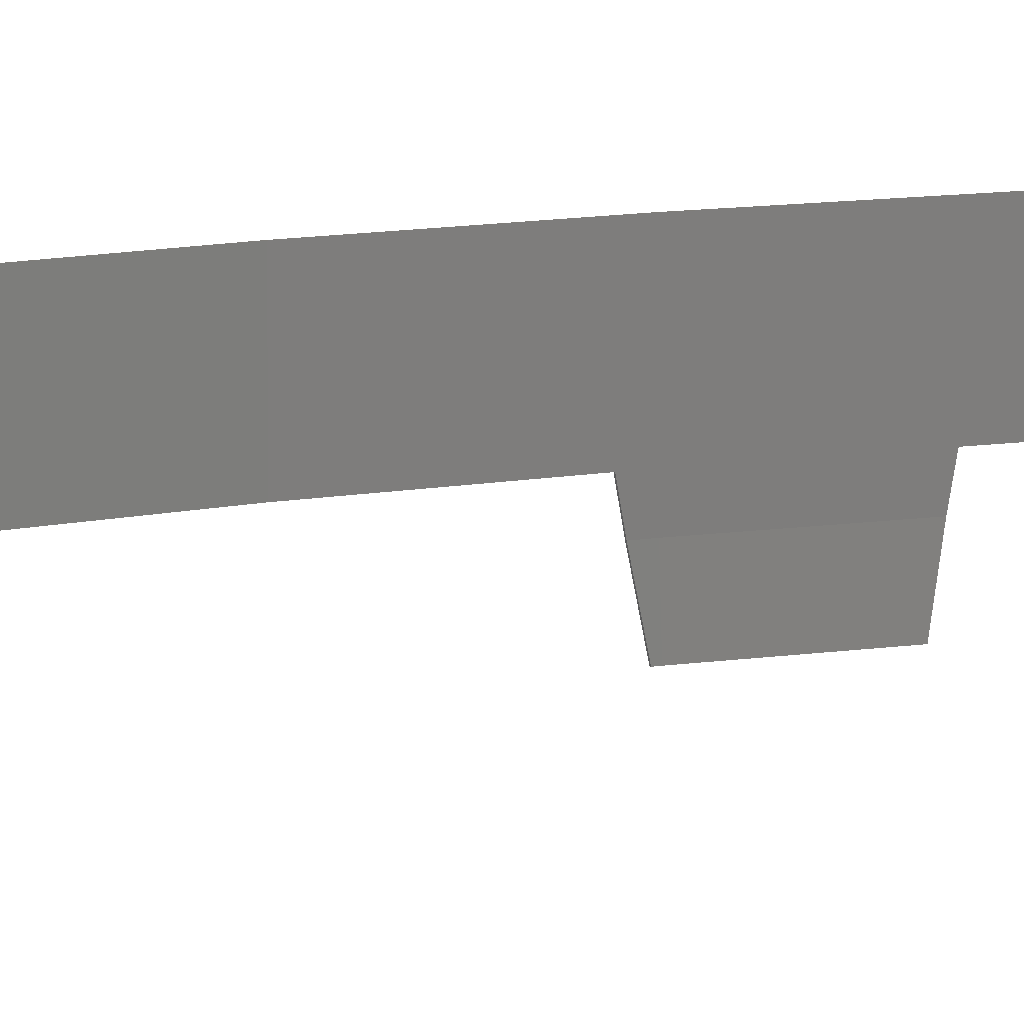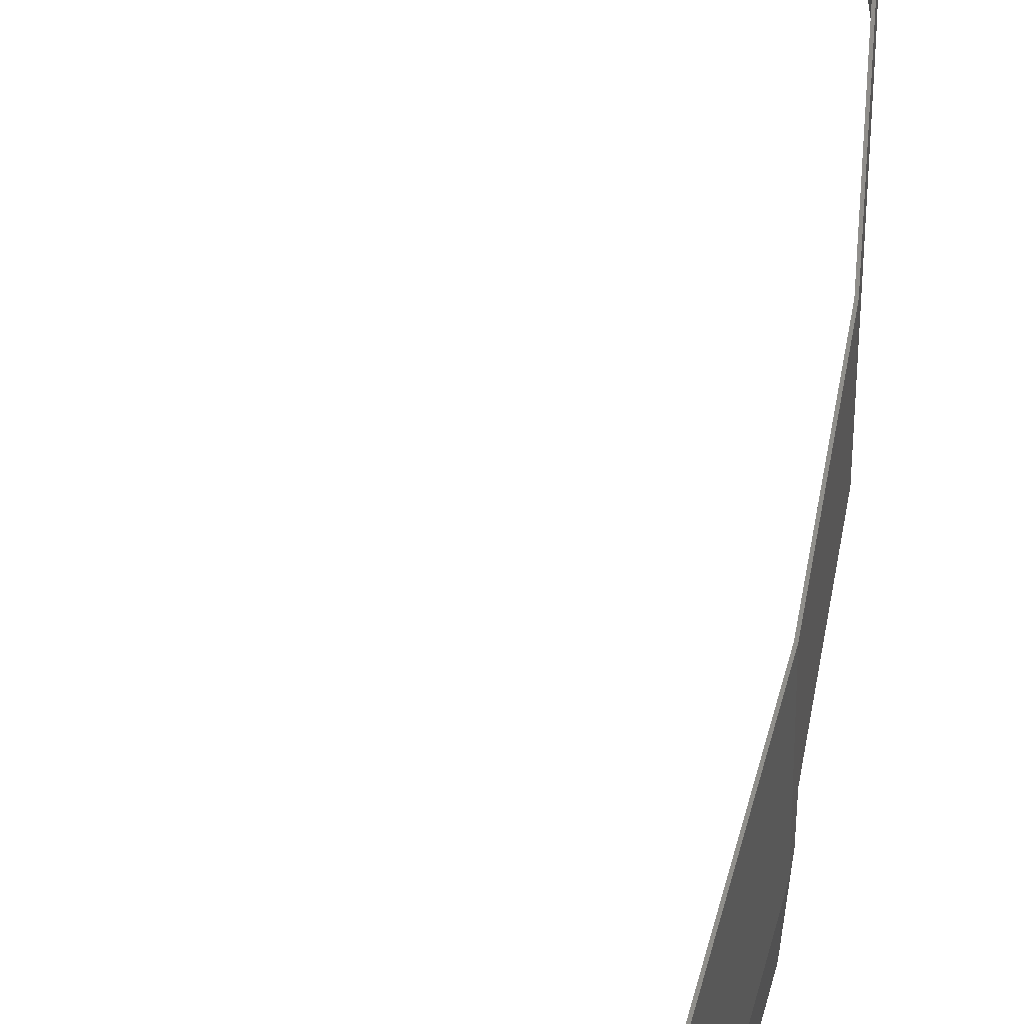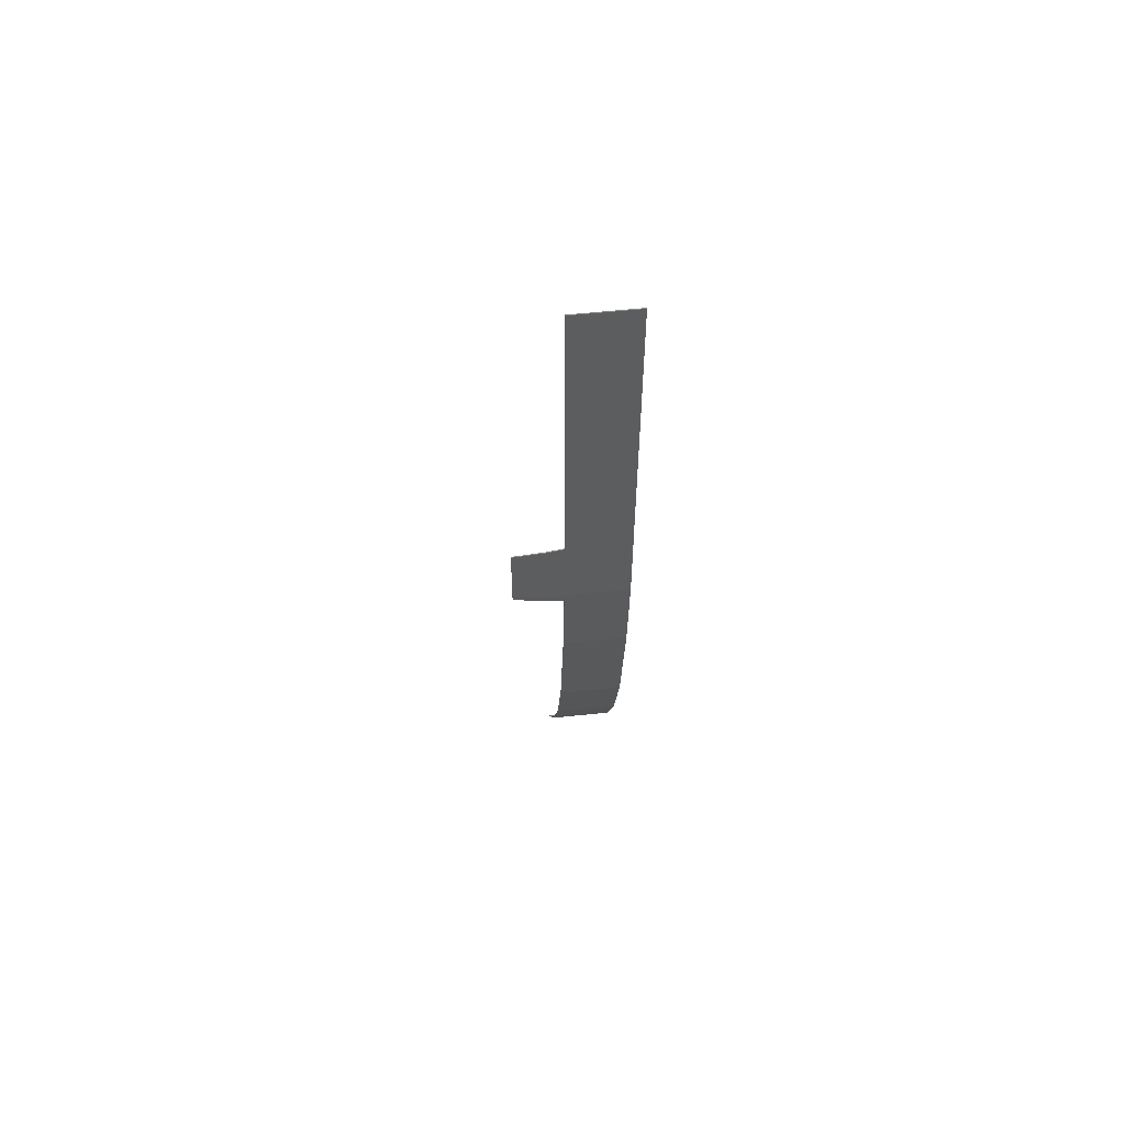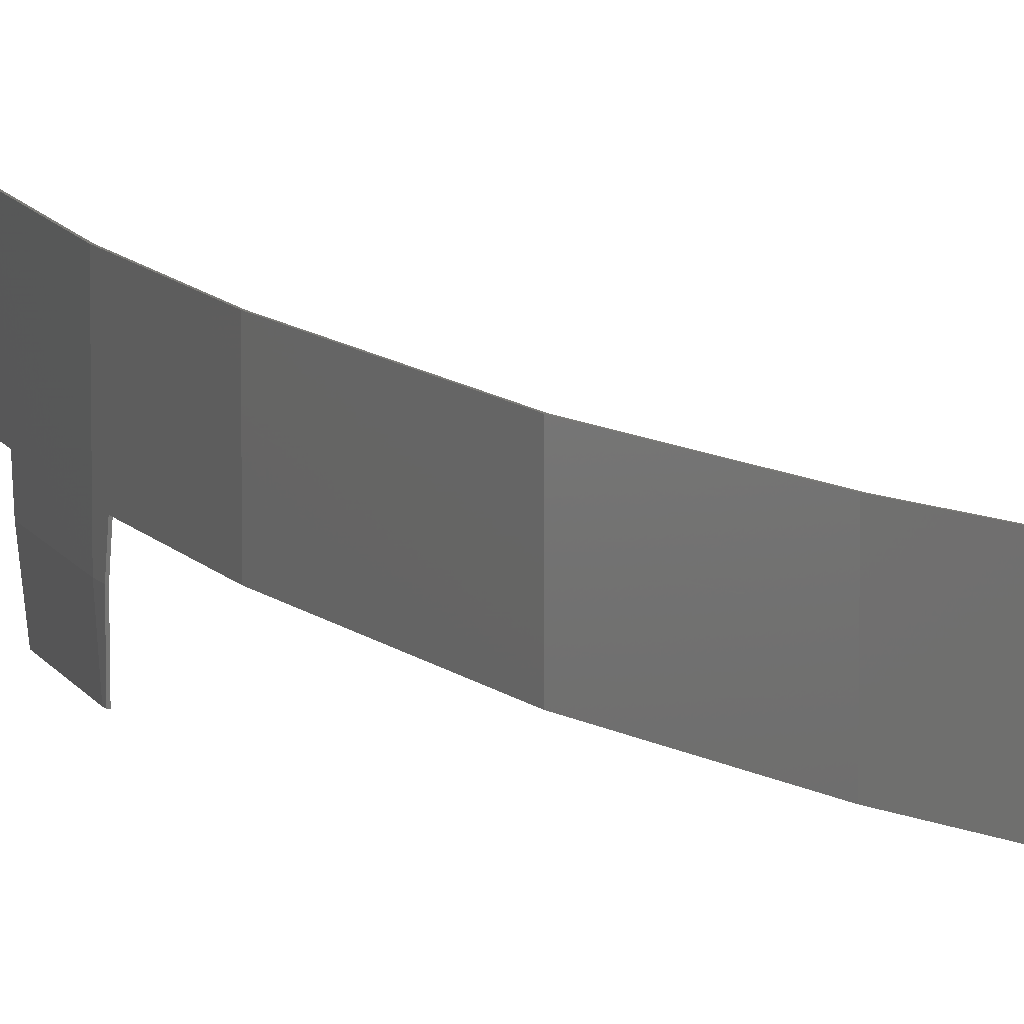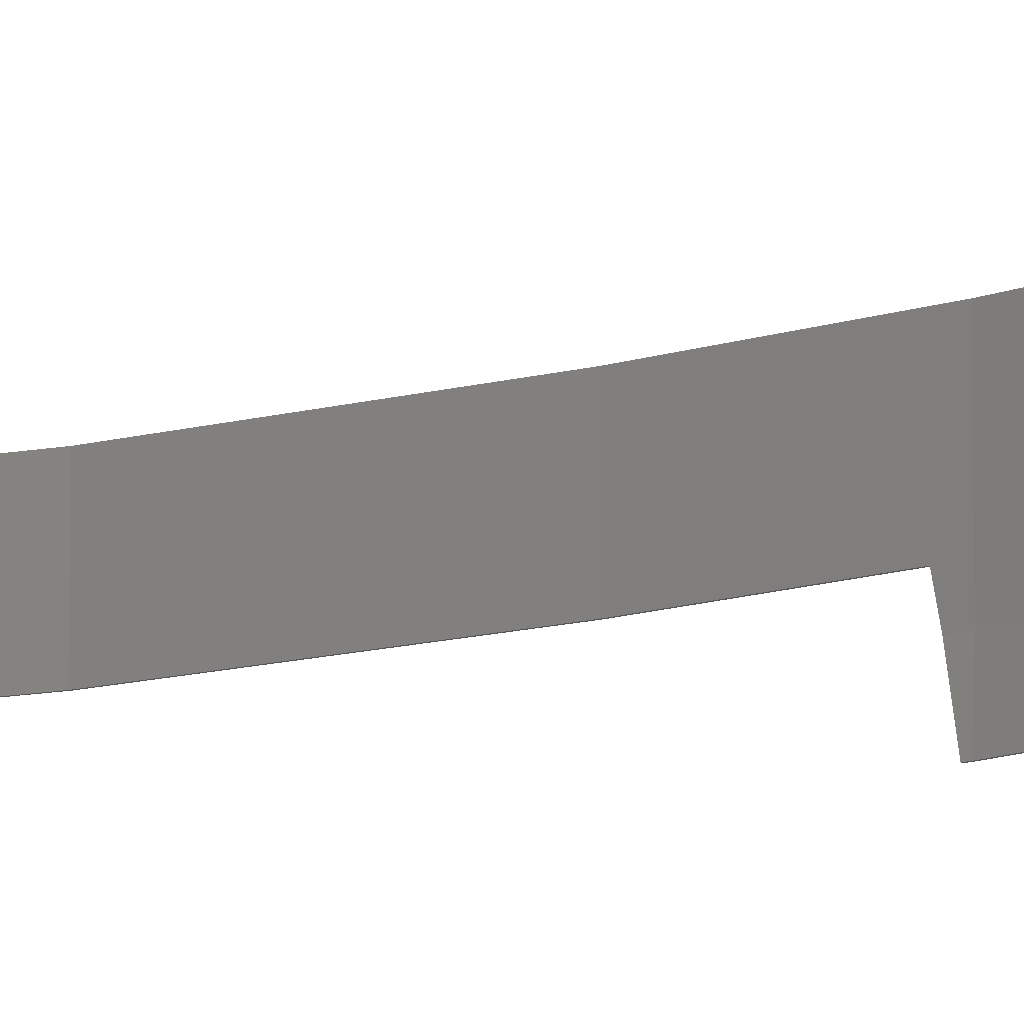
<metadata>
{"format":"stl","ext":"stl","renderer":"f3d","projection":"perspective","resolution":1024,"background":"white","views":[{"elev":9.9,"azim":67.0,"up":"+Z"},{"elev":47.5,"azim":-166.8,"up":"+Z"},{"elev":58.2,"azim":-96.2,"up":"+Y"},{"elev":10.5,"azim":-17.1,"up":"+Z"},{"elev":-14.2,"azim":129.3,"up":"+Z"}]}
</metadata>
<code>
# stl→obj: 241 verts, 474 faces
v -24 55.2 0.0002
v -23.93 54.32 0
v -23.77 54.9 -3.1
v -23.8 55.2 -3.1
v -23.8 62.3 -3.1
v -24 62.88 0
v -8 0 1.7
v -13.2 9.6 1.7
v -13.2 9.6 7.9
v -8 0 7.9
v -17.6 19.6 1.7
v -17.6 19.6 7.9
v -20.8 30 1.7
v -20.8 30 7.9
v -23.2 44.8 1.7
v -23.2 44.8 7.9
v -23.91 54 1.7
v -24 55.2 7.9
v -24 63.2 1.7
v -24 96 1.7
v -24 96 7.9
v -24.1 96 7.9
v -24.1 55.2 7.9
v -24.1 96 1.7
v -24.1 63.2 1.7
v -24.03 54.32 0
v -23.87 54.9 -3.1
v -23.9 55.2 -3.1
v -23.9 62.3 -3.1
v -24.1 62.88 0
v -23.3 44.8 7.9
v -20.9 30 7.9
v -17.7 19.6 7.9
v -13.3 9.6 7.9
v -8.077 -0.0419 7.9
v -8.077 -0.0419 1.7
v -13.3 9.6 1.7
v -17.7 19.6 1.7
v -20.9 30 1.7
v -23.3 44.8 1.7
v -24.01 54 1.7
v -24.1 55.2 0
v -24.1 55.75 0
v -23.96 55.92 -2.16
v -23.94 55.6 -2.48
v -24.07 58.23 -0.4914
v -24.09 58.36 -0.1825
v -24.08 58.6 -0.2304
v -24.06 58.6 -0.5648
v -24.08 57.92 -0.2822
v -24.1 58.15 -0.0458
v -24.1 57.73 0
v -24.1 58.12 0
v -24.1 61.45 0
v -24.1 62 0
v -23.94 61.6 -2.48
v -23.96 61.28 -2.16
v -24.09 58.84 -0.1825
v -24.07 58.97 -0.4914
v -24.1 59.05 -0.0458
v -24.08 59.28 -0.2822
v -24.1 59.08 0
v -24.1 59.47 0
v -8.077 -0.0419 3
v -8.077 -0.0419 3.52
v -13.3 9.6 3.52
v -13.3 9.6 3
v -17.7 19.6 3.52
v -17.7 19.6 3
v -19.03 23.92 5.24
v -19.03 23.92 3.84
v -18.88 23.44 3.84
v -18.88 23.44 5.24
v -19.03 23.92 6.2
v -18.88 23.44 5.52
v -18.82 23.24 6.8
v -18.98 23.76 6.8
v -18.78 23.12 5.32
v -19.1 24.14 6.44
v -19.07 24.04 6.8
v -18.68 22.8 7.2
v -18.78 23.12 3.8
v -18.81 23.2 3.52
v -19.15 24.32 3.8
v -19.13 24.24 3.52
v -19.15 24.32 5.16
v -19.64 25.92 5.24
v -19.79 26.4 5.24
v -19.79 26.4 3.84
v -19.64 25.92 3.84
v -19.64 25.92 6.2
v -19.69 26.08 6.8
v -19.85 26.6 6.8
v -19.79 26.4 5.52
v -19.89 26.72 5.32
v -19.58 25.7 6.44
v -19.61 25.8 6.8
v -19.99 27.04 7.2
v -19.89 26.72 3.8
v -19.87 26.64 3.52
v -19.55 25.6 3.52
v -19.52 25.52 3.8
v -19.52 25.52 5.16
v -20.9 30 3.52
v -20.9 30 3
v -22.77 41.52 5.24
v -22.77 41.52 3.84
v -22.69 41.04 3.84
v -22.69 41.04 5.24
v -22.66 40.84 6.8
v -22.74 41.36 6.8
v -22.77 41.52 6.2
v -22.69 41.04 5.52
v -22.64 40.72 5.32
v -22.8 41.74 6.44
v -22.79 41.64 6.8
v -22.59 40.4 7.2
v -22.64 40.72 3.8
v -22.65 40.8 3.52
v -22.83 41.92 3.8
v -22.82 41.84 3.52
v -22.83 41.92 5.16
v -23.09 43.52 5.24
v -23.17 44 5.24
v -23.17 44 3.84
v -23.09 43.52 3.84
v -23.09 43.52 6.2
v -23.12 43.68 6.8
v -23.2 44.2 6.8
v -23.17 44 5.52
v -23.22 44.32 5.32
v -23.06 43.3 6.44
v -23.07 43.4 6.8
v -23.27 44.64 7.2
v -23.22 44.32 3.8
v -23.21 44.24 3.52
v -23.04 43.2 3.52
v -23.03 43.12 3.8
v -23.03 43.12 5.16
v -23.3 44.8 3
v -23.3 44.8 3.52
v -24.06 54.72 3
v -24.1 55.2 3.52
v -24.1 58.02 0.1587
v -24.1 57.71 0.0308
v -24.1 57.64 0.4
v -24.1 57.97 0.4
v -24.1 57.71 0.7692
v -24.1 58.02 0.6413
v -24.1 57.92 1.082
v -24.1 58.15 0.8458
v -24.1 58.23 1.291
v -24.1 58.36 0.9825
v -24.1 58.6 1.365
v -24.1 58.6 1.03
v -24.1 61.68 3
v -24.1 55.52 3
v -24.1 62.48 3
v -24.1 59.18 0.1587
v -24.1 59.23 0.4
v -24.1 59.56 0.4
v -24.1 59.49 0.0308
v -24.1 59.18 0.6413
v -24.1 59.49 0.7692
v -24.1 59.28 1.082
v -24.1 59.05 0.8458
v -24.1 58.97 1.291
v -24.1 58.84 0.9825
v -24.1 72.44 3.84
v -24.1 72.44 5.24
v -24.1 72.92 5.24
v -24.1 72.92 3.84
v -24.1 72.24 6.8
v -24.1 72.76 6.8
v -24.1 72.92 6.2
v -24.1 72.44 5.52
v -24.1 72.12 5.32
v -24.1 73.04 6.8
v -24.1 73.14 6.44
v -24.1 71.8 7.2
v -24.1 72.12 3.8
v -24.1 72.2 3.52
v -24.1 73.24 3.52
v -24.1 73.32 3.8
v -24.1 73.32 5.16
v -24.1 75.4 3.84
v -24.1 74.92 3.84
v -24.1 74.92 5.24
v -24.1 75.4 5.24
v -24.1 75.6 6.8
v -24.1 75.4 5.52
v -24.1 74.92 6.2
v -24.1 75.08 6.8
v -24.1 75.72 5.32
v -24.1 74.7 6.44
v -24.1 74.8 6.8
v -24.1 76.04 7.2
v -24.1 75.72 3.8
v -24.1 75.64 3.52
v -24.1 74.52 3.8
v -24.1 74.6 3.52
v -24.1 74.52 5.16
v -24.1 90.04 3.84
v -24.1 90.04 5.24
v -24.1 90.52 5.24
v -24.1 90.52 3.84
v -24.1 89.84 6.8
v -24.1 90.36 6.8
v -24.1 90.52 6.2
v -24.1 90.04 5.52
v -24.1 89.72 5.32
v -24.1 90.64 6.8
v -24.1 90.74 6.44
v -24.1 89.4 7.2
v -24.1 89.72 3.8
v -24.1 89.8 3.52
v -24.1 90.84 3.52
v -24.1 90.92 3.8
v -24.1 90.92 5.16
v -24.1 92.52 5.24
v -24.1 93 5.24
v -24.1 93 3.84
v -24.1 92.52 3.84
v -24.1 93.2 6.8
v -24.1 93 5.52
v -24.1 92.52 6.2
v -24.1 92.68 6.8
v -24.1 93.32 5.32
v -24.1 92.3 6.44
v -24.1 92.4 6.8
v -24.1 93.6 6.965
v -24.1 93.32 3.8
v -24.1 93.24 3.52
v -24.1 92.2 3.52
v -24.1 92.12 3.8
v -24.1 92.12 5.16
v -24.1 73.6 3
v -24.1 93.6 3
v -24.1 96 3.52
v -24.1 93.64 7.2
v -24.1 96 3
f 1 2 3
f 3 4 1
f 4 5 6
f 6 1 4
f 7 8 9
f 9 10 7
f 8 11 12
f 12 9 8
f 11 13 14
f 14 12 11
f 13 15 16
f 16 14 13
f 15 17 18
f 18 16 15
f 2 1 18
f 18 17 2
f 18 1 6
f 6 19 18
f 19 20 21
f 21 18 19
f 18 21 22
f 22 23 18
f 24 20 19
f 19 25 24
f 2 26 27
f 27 3 2
f 4 3 27
f 27 28 4
f 4 28 29
f 29 5 4
f 6 5 29
f 29 30 6
f 6 30 25
f 25 19 6
f 20 24 22
f 22 21 20
f 18 23 31
f 31 16 18
f 16 31 32
f 32 14 16
f 14 32 33
f 33 12 14
f 12 33 34
f 34 9 12
f 9 34 35
f 35 10 9
f 10 35 36
f 36 7 10
f 8 7 36
f 36 37 8
f 11 8 37
f 37 38 11
f 13 11 38
f 38 39 13
f 15 13 39
f 39 40 15
f 17 15 40
f 40 41 17
f 2 17 41
f 41 26 2
f 27 26 42
f 42 28 27
f 42 43 44
f 44 45 42
f 46 47 48
f 48 49 46
f 50 51 47
f 47 46 50
f 50 52 53
f 53 51 50
f 44 50 46
f 44 46 49
f 54 55 56
f 56 57 54
f 48 58 59
f 59 49 48
f 58 60 61
f 61 59 58
f 60 62 63
f 63 61 60
f 57 59 61
f 44 49 59
f 59 57 44
f 30 29 56
f 56 55 30
f 56 29 28
f 28 45 56
f 44 57 56
f 56 45 44
f 53 62 60
f 60 51 53
f 51 60 58
f 58 47 51
f 48 47 58
f 43 52 50
f 50 44 43
f 61 63 54
f 54 57 61
f 42 45 28
f 64 65 66
f 66 67 64
f 36 64 67
f 67 37 36
f 34 66 65
f 65 35 34
f 68 69 67
f 67 66 68
f 37 67 69
f 69 38 37
f 33 68 66
f 66 34 33
f 70 71 72
f 72 73 70
f 74 75 76
f 76 77 74
f 78 75 70
f 70 73 78
f 79 74 77
f 77 80 79
f 76 81 77
f 77 81 80
f 78 81 76
f 76 75 78
f 82 78 73
f 73 72 82
f 71 83 82
f 82 72 71
f 84 85 83
f 83 71 84
f 86 84 71
f 71 70 86
f 87 88 89
f 89 90 87
f 91 92 93
f 93 94 91
f 95 88 87
f 87 94 95
f 96 97 92
f 92 91 96
f 92 98 93
f 97 98 92
f 80 81 98
f 98 97 80
f 93 98 95
f 95 94 93
f 88 95 99
f 99 89 88
f 89 99 100
f 101 90 89
f 89 100 101
f 87 90 101
f 101 102 87
f 103 87 102
f 75 94 87
f 87 70 75
f 70 87 103
f 103 86 70
f 79 96 91
f 91 74 79
f 80 97 96
f 96 79 80
f 74 91 94
f 94 75 74
f 84 102 101
f 101 85 84
f 103 102 84
f 84 86 103
f 83 68 82
f 82 81 78
f 33 81 82
f 82 68 33
f 81 33 32
f 32 98 81
f 32 104 100
f 100 99 32
f 98 32 99
f 99 95 98
f 105 39 38
f 38 69 105
f 68 83 69
f 83 85 69
f 85 101 105
f 105 69 85
f 101 100 105
f 100 104 105
f 106 107 108
f 108 109 106
f 110 111 112
f 112 113 110
f 114 113 106
f 106 109 114
f 115 112 111
f 111 116 115
f 110 117 111
f 111 117 116
f 114 117 110
f 110 113 114
f 118 114 109
f 109 108 118
f 107 119 118
f 118 108 107
f 120 121 119
f 119 107 120
f 107 106 122
f 122 120 107
f 123 124 125
f 125 126 123
f 127 128 129
f 129 130 127
f 131 124 123
f 123 130 131
f 132 133 128
f 128 127 132
f 128 134 129
f 133 134 128
f 116 117 134
f 134 133 116
f 129 134 131
f 131 130 129
f 124 131 135
f 135 125 124
f 125 135 136
f 137 126 125
f 125 136 137
f 123 126 137
f 137 138 123
f 139 123 138
f 113 130 123
f 123 106 113
f 106 123 139
f 139 122 106
f 115 132 127
f 127 112 115
f 116 133 132
f 132 115 116
f 112 127 130
f 130 113 112
f 120 138 137
f 137 121 120
f 139 138 120
f 120 122 139
f 114 104 32
f 32 117 114
f 104 114 118
f 119 104 118
f 140 40 39
f 39 105 140
f 32 31 134
f 134 117 32
f 141 136 135
f 141 135 131
f 131 134 31
f 31 141 131
f 104 119 105
f 119 121 140
f 140 105 119
f 121 137 140
f 137 136 140
f 136 141 140
f 26 41 142
f 142 42 26
f 142 41 40
f 40 140 142
f 23 143 141
f 141 31 23
f 143 142 140
f 140 141 143
f 142 143 42
f 144 145 146
f 146 147 144
f 148 149 147
f 147 146 148
f 150 151 149
f 149 148 150
f 152 153 151
f 151 150 152
f 154 155 153
f 153 152 154
f 145 144 53
f 53 52 145
f 147 149 53
f 53 144 147
f 156 154 152
f 152 157 156
f 157 152 150
f 148 146 43
f 150 148 43
f 43 157 150
f 158 55 54
f 54 156 158
f 159 160 161
f 161 162 159
f 160 163 164
f 164 161 160
f 165 164 163
f 163 166 165
f 167 165 166
f 166 168 167
f 154 167 168
f 168 155 154
f 159 162 63
f 63 62 159
f 166 159 62
f 160 159 166
f 166 163 160
f 154 156 167
f 167 156 165
f 165 156 164
f 162 161 156
f 156 54 162
f 164 156 161
f 158 25 30
f 30 55 158
f 169 170 171
f 171 172 169
f 173 174 175
f 175 176 173
f 171 170 177
f 177 176 171
f 174 178 179
f 179 175 174
f 173 180 174
f 174 180 178
f 177 180 173
f 173 176 177
f 181 177 170
f 170 169 181
f 181 169 182
f 169 172 183
f 183 182 169
f 183 172 171
f 171 184 183
f 171 185 184
f 186 187 188
f 188 189 186
f 190 191 192
f 192 193 190
f 188 191 194
f 194 189 188
f 193 192 195
f 195 196 193
f 193 197 190
f 180 197 193
f 193 196 180
f 190 197 194
f 194 191 190
f 189 194 198
f 198 186 189
f 198 199 187
f 187 186 198
f 200 187 199
f 199 201 200
f 202 188 187
f 187 200 202
f 176 191 188
f 188 171 176
f 171 188 202
f 202 185 171
f 179 195 192
f 192 175 179
f 178 180 196
f 178 196 195
f 195 179 178
f 175 192 191
f 191 176 175
f 184 200 201
f 201 183 184
f 184 185 202
f 202 200 184
f 203 204 205
f 205 206 203
f 207 208 209
f 209 210 207
f 211 210 205
f 205 204 211
f 208 212 213
f 213 209 208
f 207 214 208
f 208 214 212
f 211 214 207
f 207 210 211
f 204 203 215
f 215 211 204
f 215 203 216
f 203 206 217
f 217 216 203
f 217 206 205
f 205 218 217
f 205 219 218
f 220 221 222
f 222 223 220
f 224 225 226
f 226 227 224
f 220 225 228
f 228 221 220
f 227 226 229
f 229 230 227
f 231 228 225
f 225 224 231
f 221 228 232
f 232 222 221
f 223 222 232
f 232 233 223
f 233 234 235
f 235 223 233
f 236 220 223
f 223 235 236
f 210 225 220
f 220 205 210
f 205 220 236
f 236 219 205
f 213 229 226
f 226 209 213
f 212 214 230
f 212 230 229
f 229 213 212
f 209 226 225
f 225 210 209
f 218 235 234
f 234 217 218
f 218 219 236
f 236 235 218
f 158 182 183
f 183 237 158
f 183 201 237
f 201 199 237
f 199 216 237
f 198 215 216
f 216 199 198
f 211 215 198
f 198 194 211
f 197 214 211
f 211 194 197
f 158 237 25
f 42 143 157
f 157 43 42
f 143 156 157
f 156 143 182
f 182 158 156
f 143 23 181
f 181 182 143
f 181 23 180
f 180 177 181
f 53 149 62
f 151 166 62
f 62 149 151
f 168 166 151
f 151 153 168
f 153 155 168
f 43 145 52
f 146 145 43
f 162 54 63
f 237 216 217
f 217 238 237
f 22 239 231
f 231 240 22
f 241 233 239
f 241 234 233
f 239 233 232
f 228 231 239
f 239 232 228
f 227 240 231
f 231 224 227
f 230 214 240
f 240 227 230
f 234 241 238
f 238 217 234
f 238 241 24
f 25 237 238
f 238 24 25
f 240 214 22
f 214 197 22
f 197 180 23
f 23 22 197

</code>
